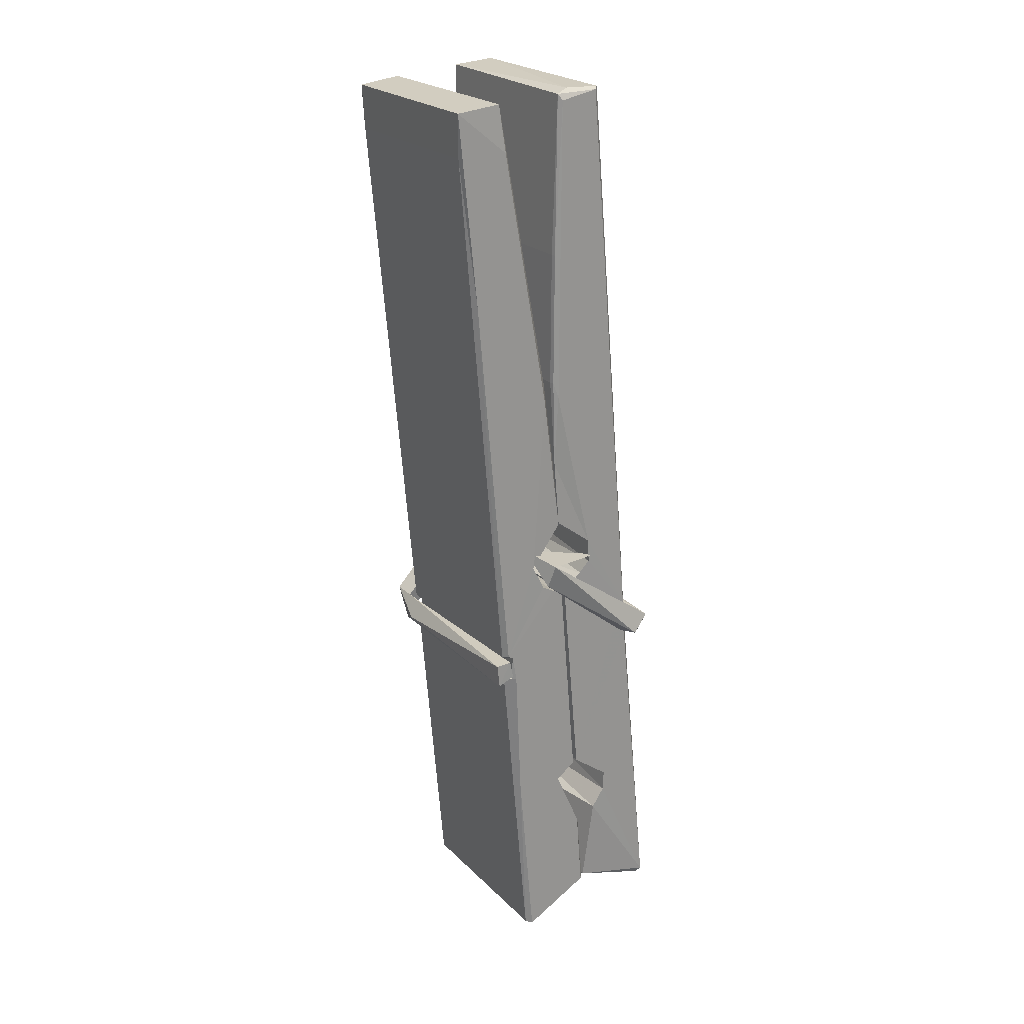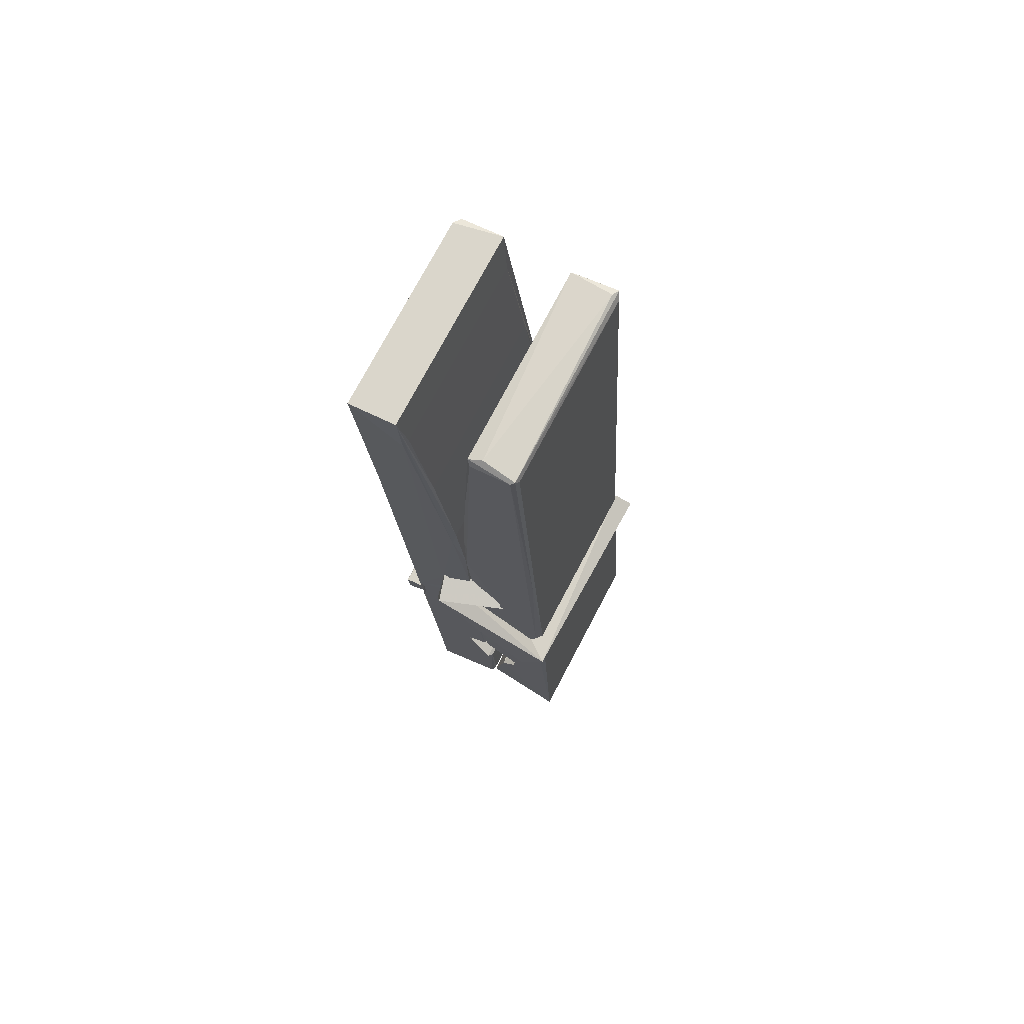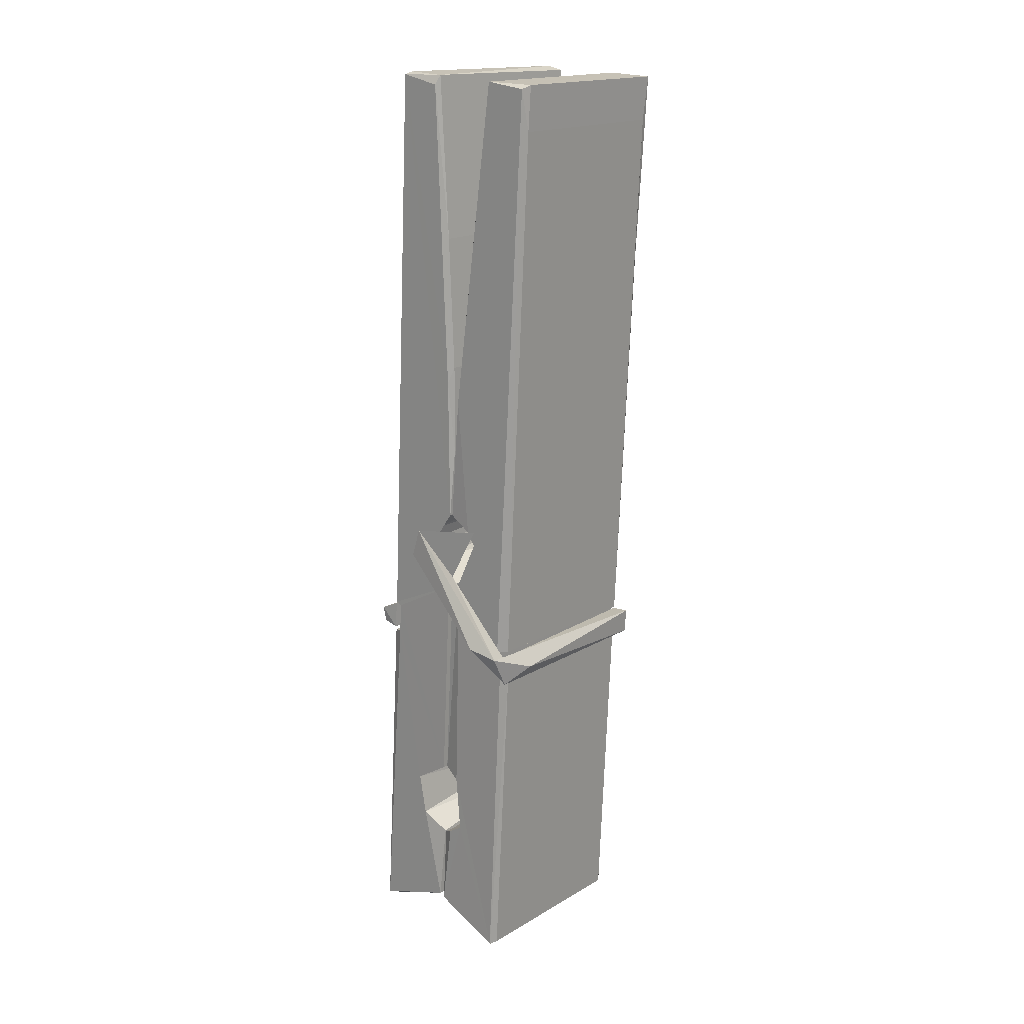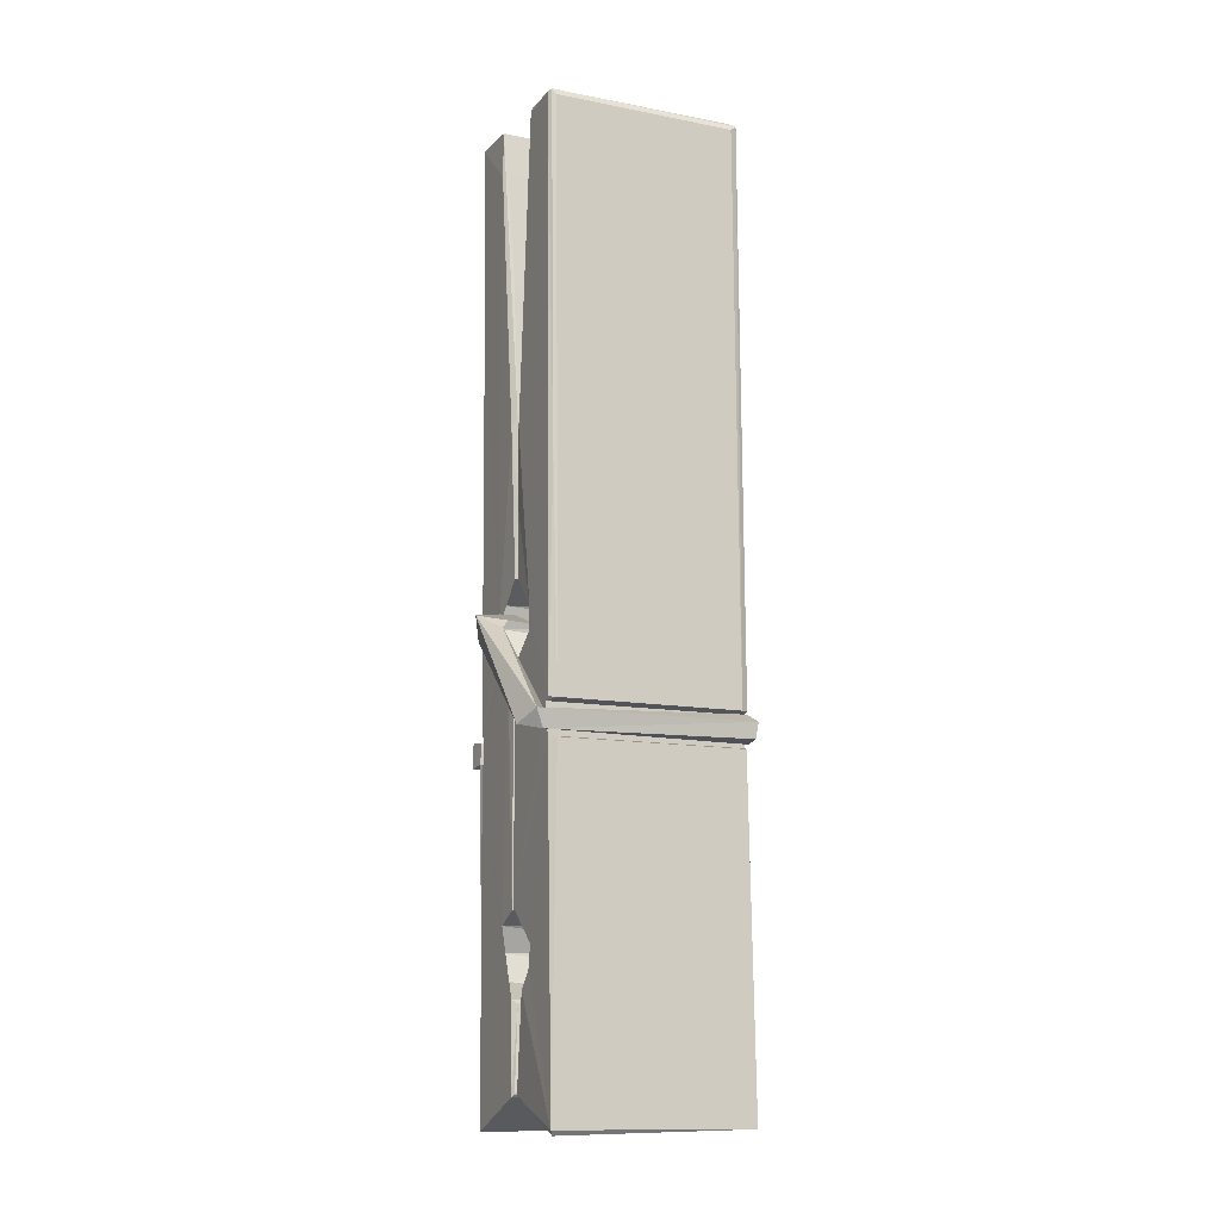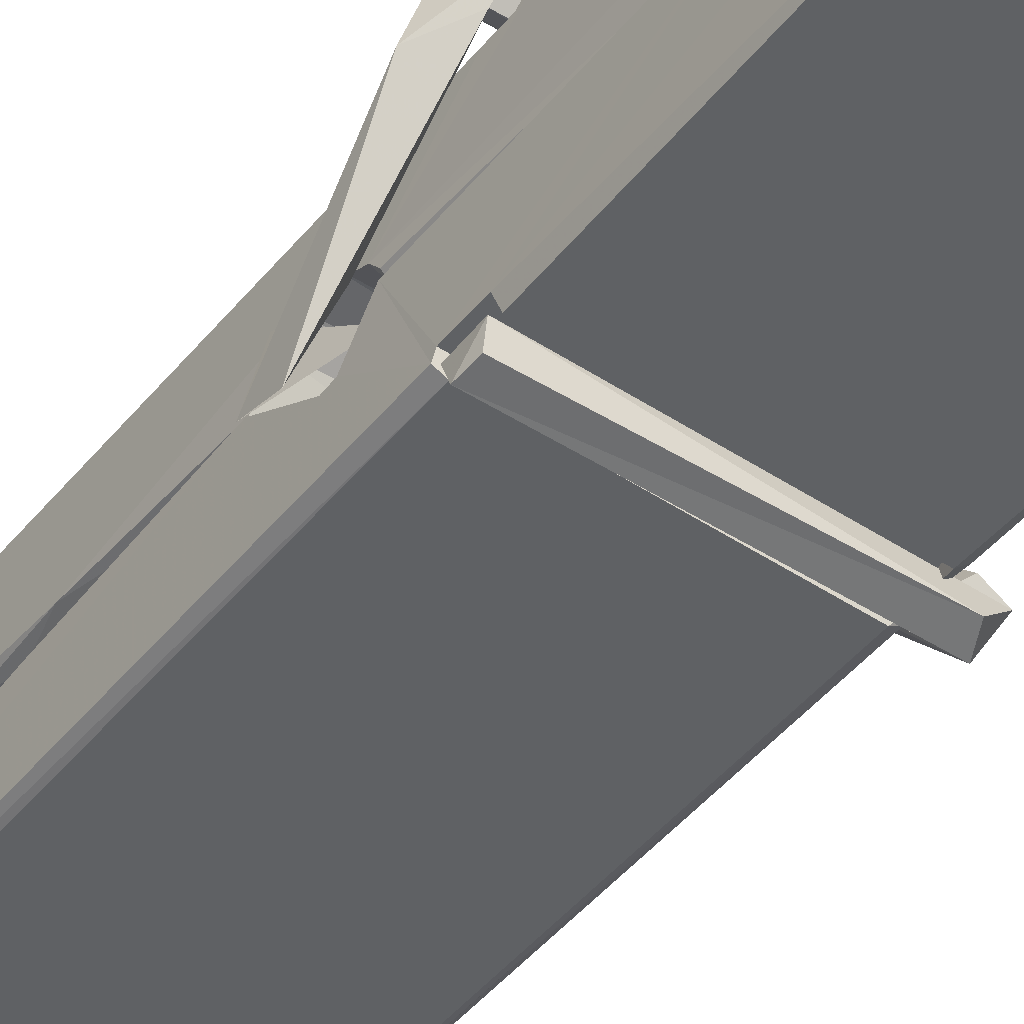
<metadata>
{"format":"obj","ext":"obj","renderer":"f3d","projection":"perspective","resolution":1024,"background":"white","views":[{"elev":24.9,"azim":57.7,"up":"+Y"},{"elev":76.1,"azim":118.2,"up":"+Y"},{"elev":15.1,"azim":-48.9,"up":"+Y"},{"elev":-8.1,"azim":155.1,"up":"+Y"},{"elev":-49.1,"azim":-34.3,"up":"+Z"}]}
</metadata>
<code>
v -0.5773 0.5145 -1.392
v -0.4138 0.5485 -1.451
v -0.5756 0.5468 -1.452
v -0.5717 0.5503 -1.453
v -0.589 1.093 -1.408
v -0.5875 1.173 -1.395
v -0.5898 1.27 -1.378
v -0.5847 1.062 -1.413
v -0.432 1.27 -1.377
v -0.5909 1.266 -1.335
v -0.591 1.033 -1.414
v -0.5977 1.305 -1.371
v -0.4174 0.683 -1.442
v -0.5843 0.7887 -1.372
v -0.5867 0.8662 -1.419
v -0.5805 0.6169 -1.438
v -0.5803 0.6239 -1.426
v -0.5815 0.6719 -1.429
v -0.4158 0.6305 -1.424
v -0.4214 0.6511 -1.417
v -0.5757 0.6337 -1.419
v -0.4225 0.8984 -1.399
v -0.4268 0.9165 -1.404
v -0.588 0.9169 -1.406
v -0.5873 0.9288 -1.426
v -0.4244 0.934 -1.427
v -0.5794 0.812 -1.367
v -0.4373 1.274 -1.379
v -0.4345 1.309 -1.372
v -0.4309 1.066 -1.414
v -0.4221 0.8767 -1.41
v -0.4228 0.8667 -1.43
v -0.4219 0.8705 -1.42
v -0.4225 0.6859 -1.445
v -0.4159 0.5509 -1.453
v -0.4191 0.5543 -1.454
v -0.4161 0.7951 -1.377
v -0.5773 0.7887 -1.369
v -0.4368 1.27 -1.336
v -0.4349 1.176 -1.396
v -0.5866 0.8869 -1.399
v -0.5782 0.6806 -1.444
v -0.5711 0.652 -1.415
v -0.4156 0.6184 -1.447
v -0.5828 0.9877 -1.422
v -0.4286 0.9916 -1.423
v -0.5876 0.9053 -1.4
v -0.5974 1.3 -1.336
v -0.5904 1.303 -1.333
v -0.433 1.307 -1.334
v -0.4288 1.147 -1.348
v -0.4202 0.8175 -1.372
v -0.4195 0.6155 -1.45
v -0.4126 0.5191 -1.394
v -0.4168 0.5201 -1.389
v -0.572 0.5166 -1.388
v -0.5786 0.544 -1.45
v -0.4266 1.052 -1.413
v -0.4168 0.6717 -1.425
v -0.5818 0.8609 -1.431
v -0.4271 0.8647 -1.432
v -0.4201 0.8151 -1.376
v -0.5865 0.8603 -1.427
v -0.4195 0.7917 -1.375
v -0.4247 0.7927 -1.37
v -0.5753 0.6114 -1.449
v -0.5851 0.8108 -1.375
v -0.5844 0.7908 -1.376
v -0.4248 0.816 -1.368
v -0.5947 1.309 -1.428
v -0.4168 0.5501 -1.455
v -0.5881 1.062 -1.421
v -0.5912 1.174 -1.423
v -0.4333 1.306 -1.432
v -0.4337 1.312 -1.464
v -0.4267 1.053 -1.427
v -0.429 1.067 -1.423
v -0.432 1.179 -1.425
v -0.5915 1.049 -1.426
v -0.5819 0.6805 -1.445
v -0.4173 0.6849 -1.446
v -0.4158 0.626 -1.465
v -0.5818 0.6622 -1.476
v -0.5825 0.8035 -1.503
v -0.4177 0.6757 -1.467
v -0.584 0.8979 -1.459
v -0.4265 0.923 -1.45
v -0.5812 0.9213 -1.446
v -0.4232 0.9103 -1.458
v -0.5884 0.9289 -1.427
v -0.5872 0.8806 -1.456
v -0.4225 0.8782 -1.452
v -0.4227 0.89 -1.459
v -0.4263 0.9341 -1.428
v -0.5863 0.861 -1.432
v -0.5927 1.305 -1.468
v -0.4326 1.066 -1.422
v -0.4165 0.6419 -1.477
v -0.4265 0.8075 -1.504
v -0.4294 1.018 -1.488
v -0.4393 1.309 -1.469
v -0.4395 1.314 -1.44
v -0.4361 1.311 -1.429
v -0.4356 1.178 -1.424
v -0.5879 0.9094 -1.456
v -0.417 0.6596 -1.478
v -0.5807 0.6273 -1.47
v -0.5786 0.5467 -1.454
v -0.5864 0.9877 -1.423
v -0.4277 0.9918 -1.424
v -0.4274 0.8366 -1.502
v -0.5986 1.31 -1.465
v -0.5928 1.312 -1.462
v -0.4361 1.314 -1.467
v -0.4216 0.8374 -1.498
v -0.4209 0.8054 -1.5
v -0.4141 0.5321 -1.524
v -0.5725 0.525 -1.515
v -0.5857 0.8047 -1.495
v -0.5981 1.302 -1.431
v -0.4166 0.5277 -1.52
v -0.5805 0.8326 -1.501
v -0.5864 0.8327 -1.498
v -0.4222 0.8656 -1.433
v -0.5864 0.83 -1.493
v -0.5754 0.6122 -1.449
v -0.5785 0.5258 -1.523
v -0.4215 0.8343 -1.494
v -0.4266 0.8088 -1.496
v -0.5849 0.8301 -1.5
v -0.4202 0.8284 -1.494
v -0.4125 0.8125 -1.511
v -0.5849 0.8072 -1.502
v -0.398 0.8164 -1.496
v -0.5844 0.8103 -1.515
v -0.5861 0.8233 -1.516
v -0.4175 0.7919 -1.361
v -0.419 0.797 -1.376
v -0.419 0.8975 -1.416
v -0.6039 0.8114 -1.362
v -0.4243 0.894 -1.467
v -0.4343 0.9115 -1.398
v -0.5803 0.8635 -1.444
v -0.5882 0.9171 -1.399
v -0.601 0.9123 -1.454
v -0.6003 0.8882 -1.462
v -0.6095 0.818 -1.385
v -0.5894 0.8723 -1.424
v -0.5653 0.7977 -1.353
v -0.5893 0.7849 -1.362
v -0.5913 0.7979 -1.376
v -0.4192 0.8122 -1.373
v -0.5883 0.8088 -1.365
v -0.4182 0.8123 -1.359
v -0.3998 0.9067 -1.408
v -0.4043 0.887 -1.403
v -0.41 0.8163 -1.487
v -0.4063 0.8274 -1.514
f 49 29 12
f 8 5 6
f 5 7 6
f 7 40 6
f 40 8 6
f 58 30 29
f 58 29 9
f 12 5 11
f 18 15 42
f 15 63 42
f 20 59 19
f 38 14 1
f 18 43 17
f 18 59 43
f 17 43 21
f 22 23 26
f 41 31 15
f 15 32 60
f 7 5 12
f 50 9 29
f 48 10 49
f 28 12 29
f 28 29 40
f 29 30 40
f 23 24 26
f 22 47 23
f 47 24 23
f 41 22 31
f 18 13 59
f 43 59 20
f 19 17 21
f 21 20 19
f 44 16 19
f 16 17 19
f 54 57 2
f 69 52 51
f 39 51 50
f 28 7 12
f 30 8 40
f 40 7 28
f 25 45 26
f 25 26 24
f 47 22 41
f 31 33 15
f 33 32 15
f 34 13 42
f 42 13 18
f 43 20 21
f 36 35 3
f 36 3 4
f 57 3 2
f 3 35 2
f 10 39 50
f 10 50 49
f 25 11 45
f 11 5 8
f 11 8 45
f 45 8 30
f 26 45 46
f 45 30 46
f 58 22 26
f 26 46 58
f 46 30 58
f 51 39 69
f 39 10 69
f 25 24 11
f 47 67 48
f 67 27 48
f 48 27 10
f 51 9 50
f 22 9 51
f 52 22 51
f 64 37 55
f 55 56 54
f 54 56 1
f 4 3 66
f 36 4 66
f 36 66 53
f 35 36 53
f 35 53 2
f 56 55 38
f 66 3 57
f 1 18 17
f 14 18 1
f 15 18 14
f 47 11 24
f 11 47 48
f 12 11 48
f 49 12 48
f 29 49 50
f 9 22 58
f 31 22 52
f 31 52 33
f 64 19 59
f 19 64 44
f 2 44 64
f 2 64 54
f 57 54 1
f 32 61 60
f 33 13 32
f 62 33 52
f 47 41 15
f 15 60 63
f 60 61 42
f 34 42 61
f 32 13 34
f 32 34 61
f 33 59 13
f 64 59 33
f 38 55 65
f 55 37 65
f 14 68 15
f 60 42 63
f 66 16 44
f 66 44 53
f 2 53 44
f 55 54 64
f 38 1 56
f 17 57 1
f 57 17 16
f 66 57 16
f 15 68 67
f 62 37 64
f 68 37 62
f 68 62 67
f 64 33 62
f 52 69 62
f 67 62 69
f 67 69 27
f 47 15 67
f 69 10 27
f 37 38 65
f 38 37 68
f 68 14 38
f 82 117 71
f 75 76 74
f 76 77 78
f 76 78 74
f 78 103 74
f 73 72 79
f 73 79 120
f 83 85 106
f 83 80 85
f 83 106 98
f 83 98 107
f 106 116 98
f 105 86 91
f 87 94 89
f 112 123 122
f 123 90 105
f 90 88 105
f 70 73 120
f 103 78 104
f 78 77 97
f 78 97 104
f 88 94 87
f 89 86 105
f 105 87 89
f 93 86 89
f 117 116 99
f 115 100 111
f 96 111 101
f 111 100 101
f 100 114 101
f 72 73 104
f 73 70 103
f 73 103 104
f 104 97 72
f 90 109 94
f 94 88 90
f 105 88 87
f 92 91 93
f 91 86 93
f 95 91 92
f 92 124 95
f 95 81 80
f 80 81 85
f 98 82 107
f 107 82 126
f 108 71 118
f 127 121 117
f 114 112 96
f 114 96 101
f 102 103 70
f 72 97 110
f 72 110 109
f 110 94 109
f 97 77 110
f 89 94 110
f 89 110 76
f 110 77 76
f 122 111 96
f 96 112 122
f 79 72 109
f 109 90 79
f 127 84 119
f 113 112 114
f 114 102 113
f 75 102 114
f 75 114 100
f 75 100 115
f 121 127 118
f 126 71 108
f 84 127 117
f 99 84 117
f 127 83 107
f 127 119 83
f 95 123 91
f 91 123 105
f 90 123 112
f 90 112 79
f 112 120 79
f 112 70 120
f 70 112 113
f 70 113 102
f 102 75 103
f 103 75 74
f 76 75 89
f 75 115 89
f 115 93 89
f 81 128 116
f 106 85 81
f 106 81 116
f 98 116 117
f 98 117 82
f 121 71 117
f 71 121 118
f 127 108 118
f 92 93 124
f 93 115 124
f 123 95 125
f 81 95 124
f 128 81 124
f 124 115 128
f 128 115 111
f 111 122 125
f 111 125 128
f 122 123 125
f 80 83 119
f 71 126 82
f 127 107 108
f 107 126 108
f 119 129 128
f 128 125 119
f 80 125 95
f 125 80 119
f 99 116 128
f 99 128 129
f 99 129 119
f 119 84 99
f 131 158 130
f 132 136 158
f 132 134 133
f 130 136 133
f 132 133 135
f 136 132 135
f 130 158 136
f 149 137 154
f 154 152 153
f 155 134 158
f 158 131 139
f 151 148 153
f 147 146 151
f 155 142 156
f 156 142 139
f 155 139 142
f 142 155 141
f 141 155 142
f 145 144 143
f 145 143 144
f 148 145 144
f 144 145 148
f 146 145 148
f 147 145 146
f 146 148 151
f 147 140 145
f 156 139 131
f 134 155 156
f 155 158 139
f 145 140 148
f 147 150 140
f 150 147 151
f 150 149 140
f 140 153 148
f 153 140 154
f 154 140 149
f 151 138 150
f 153 152 151
f 138 152 137
f 137 152 154
f 150 137 149
f 137 150 138
f 138 151 152
f 157 134 156
f 157 156 131
f 157 131 134
f 132 158 134
f 134 131 133
f 131 130 133
f 133 136 135
f 49 29 12
f 8 5 6
f 5 7 6
f 7 40 6
f 40 8 6
f 58 30 29
f 58 29 9
f 12 5 11
f 18 15 42
f 15 63 42
f 20 59 19
f 38 14 1
f 18 43 17
f 18 59 43
f 17 43 21
f 22 23 26
f 41 31 15
f 15 32 60
f 7 5 12
f 50 9 29
f 48 10 49
f 28 12 29
f 28 29 40
f 29 30 40
f 23 24 26
f 22 47 23
f 47 24 23
f 41 22 31
f 18 13 59
f 43 59 20
f 19 17 21
f 21 20 19
f 44 16 19
f 16 17 19
f 54 57 2
f 69 52 51
f 39 51 50
f 28 7 12
f 30 8 40
f 40 7 28
f 25 45 26
f 25 26 24
f 47 22 41
f 31 33 15
f 33 32 15
f 34 13 42
f 42 13 18
f 43 20 21
f 36 35 3
f 36 3 4
f 57 3 2
f 3 35 2
f 10 39 50
f 10 50 49
f 25 11 45
f 11 5 8
f 11 8 45
f 45 8 30
f 26 45 46
f 45 30 46
f 58 22 26
f 26 46 58
f 46 30 58
f 51 39 69
f 39 10 69
f 25 24 11
f 47 67 48
f 67 27 48
f 48 27 10
f 51 9 50
f 22 9 51
f 52 22 51
f 64 37 55
f 55 56 54
f 54 56 1
f 4 3 66
f 36 4 66
f 36 66 53
f 35 36 53
f 35 53 2
f 56 55 38
f 66 3 57
f 1 18 17
f 14 18 1
f 15 18 14
f 47 11 24
f 11 47 48
f 12 11 48
f 49 12 48
f 29 49 50
f 9 22 58
f 31 22 52
f 31 52 33
f 64 19 59
f 19 64 44
f 2 44 64
f 2 64 54
f 57 54 1
f 32 61 60
f 33 13 32
f 62 33 52
f 47 41 15
f 15 60 63
f 60 61 42
f 34 42 61
f 32 13 34
f 32 34 61
f 33 59 13
f 64 59 33
f 38 55 65
f 55 37 65
f 14 68 15
f 60 42 63
f 66 16 44
f 66 44 53
f 2 53 44
f 55 54 64
f 38 1 56
f 17 57 1
f 57 17 16
f 66 57 16
f 15 68 67
f 62 37 64
f 68 37 62
f 68 62 67
f 64 33 62
f 52 69 62
f 67 62 69
f 67 69 27
f 47 15 67
f 69 10 27
f 37 38 65
f 38 37 68
f 68 14 38
f 82 117 71
f 75 76 74
f 76 77 78
f 76 78 74
f 78 103 74
f 73 72 79
f 73 79 120
f 83 85 106
f 83 80 85
f 83 106 98
f 83 98 107
f 106 116 98
f 105 86 91
f 87 94 89
f 112 123 122
f 123 90 105
f 90 88 105
f 70 73 120
f 103 78 104
f 78 77 97
f 78 97 104
f 88 94 87
f 89 86 105
f 105 87 89
f 93 86 89
f 117 116 99
f 115 100 111
f 96 111 101
f 111 100 101
f 100 114 101
f 72 73 104
f 73 70 103
f 73 103 104
f 104 97 72
f 90 109 94
f 94 88 90
f 105 88 87
f 92 91 93
f 91 86 93
f 95 91 92
f 92 124 95
f 95 81 80
f 80 81 85
f 98 82 107
f 107 82 126
f 108 71 118
f 127 121 117
f 114 112 96
f 114 96 101
f 102 103 70
f 72 97 110
f 72 110 109
f 110 94 109
f 97 77 110
f 89 94 110
f 89 110 76
f 110 77 76
f 122 111 96
f 96 112 122
f 79 72 109
f 109 90 79
f 127 84 119
f 113 112 114
f 114 102 113
f 75 102 114
f 75 114 100
f 75 100 115
f 121 127 118
f 126 71 108
f 84 127 117
f 99 84 117
f 127 83 107
f 127 119 83
f 95 123 91
f 91 123 105
f 90 123 112
f 90 112 79
f 112 120 79
f 112 70 120
f 70 112 113
f 70 113 102
f 102 75 103
f 103 75 74
f 76 75 89
f 75 115 89
f 115 93 89
f 81 128 116
f 106 85 81
f 106 81 116
f 98 116 117
f 98 117 82
f 121 71 117
f 71 121 118
f 127 108 118
f 92 93 124
f 93 115 124
f 123 95 125
f 81 95 124
f 128 81 124
f 124 115 128
f 128 115 111
f 111 122 125
f 111 125 128
f 122 123 125
f 80 83 119
f 71 126 82
f 127 107 108
f 107 126 108
f 119 129 128
f 128 125 119
f 80 125 95
f 125 80 119
f 99 116 128
f 99 128 129
f 99 129 119
f 119 84 99
f 131 158 130
f 132 136 158
f 132 134 133
f 130 136 133
f 132 133 135
f 136 132 135
f 130 158 136
f 149 137 154
f 154 152 153
f 155 134 158
f 158 131 139
f 151 148 153
f 147 146 151
f 155 142 156
f 156 142 139
f 155 139 142
f 142 155 141
f 141 155 142
f 145 144 143
f 145 143 144
f 148 145 144
f 144 145 148
f 146 145 148
f 147 145 146
f 146 148 151
f 147 140 145
f 156 139 131
f 134 155 156
f 155 158 139
f 145 140 148
f 147 150 140
f 150 147 151
f 150 149 140
f 140 153 148
f 153 140 154
f 154 140 149
f 151 138 150
f 153 152 151
f 138 152 137
f 137 152 154
f 150 137 149
f 137 150 138
f 138 151 152
f 157 134 156
f 157 156 131
f 157 131 134
f 132 158 134
f 134 131 133
f 131 130 133
f 133 136 135

</code>
